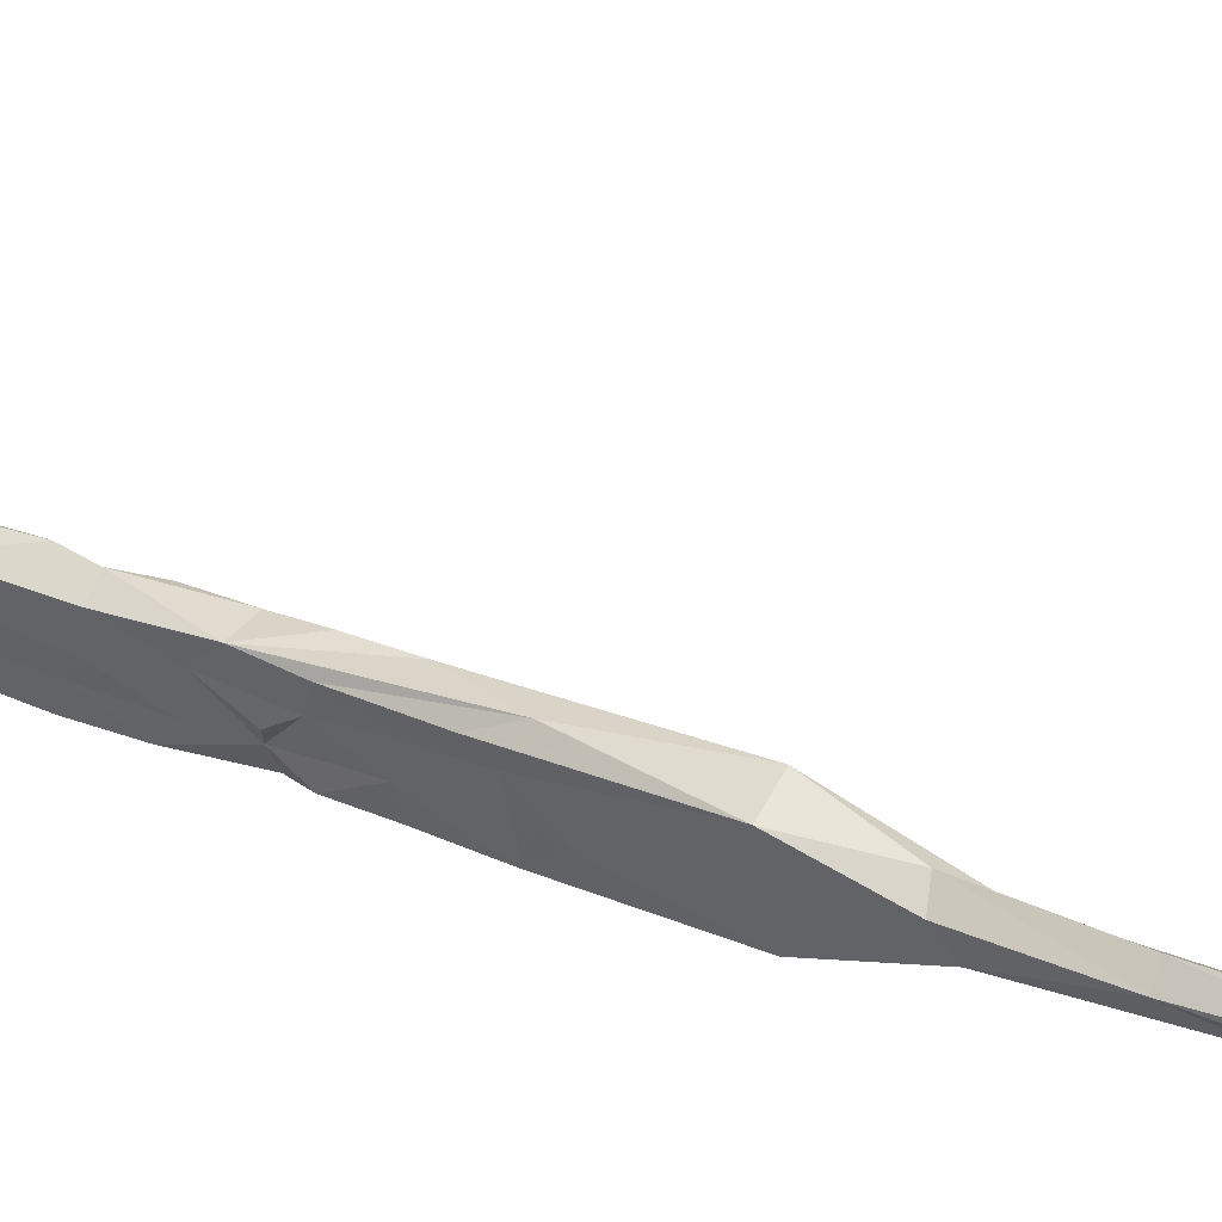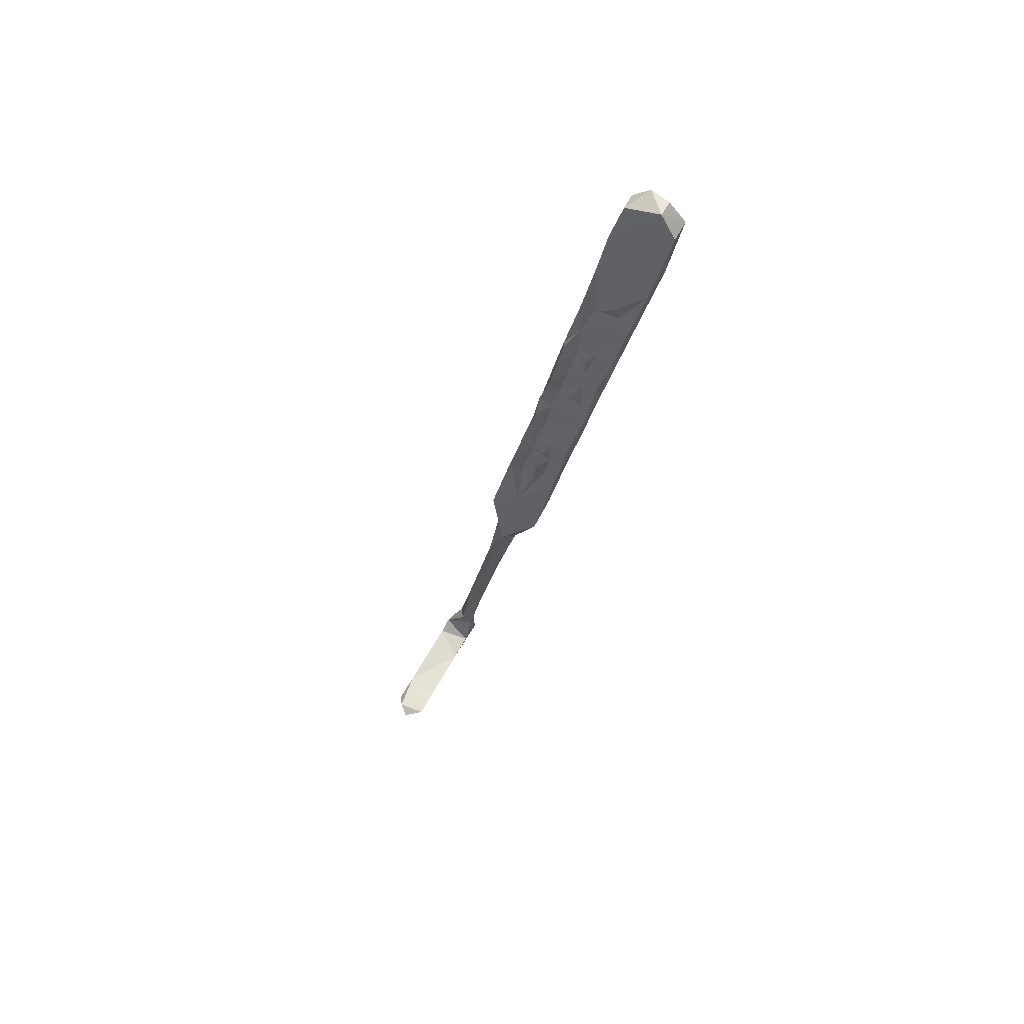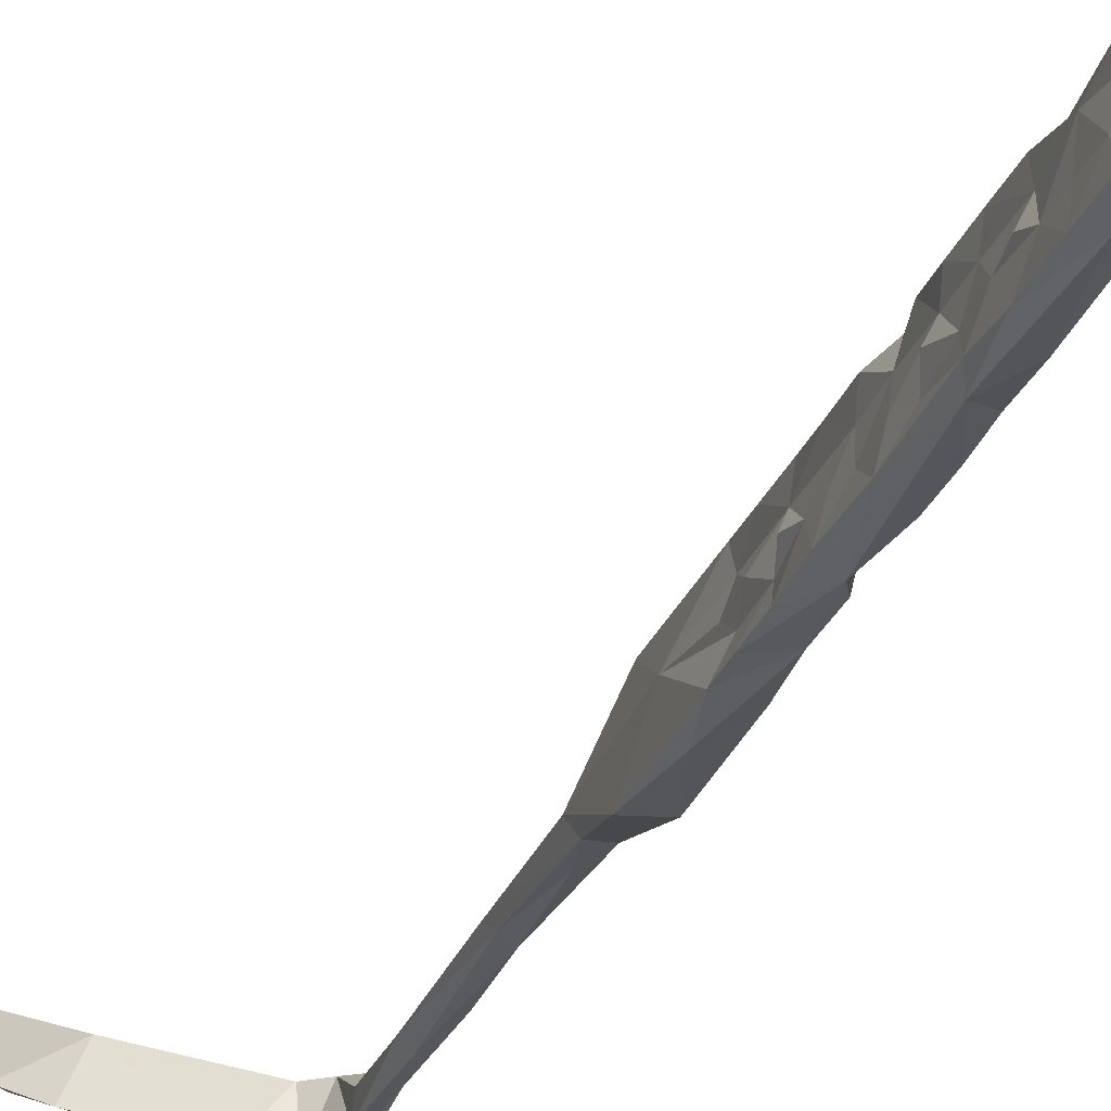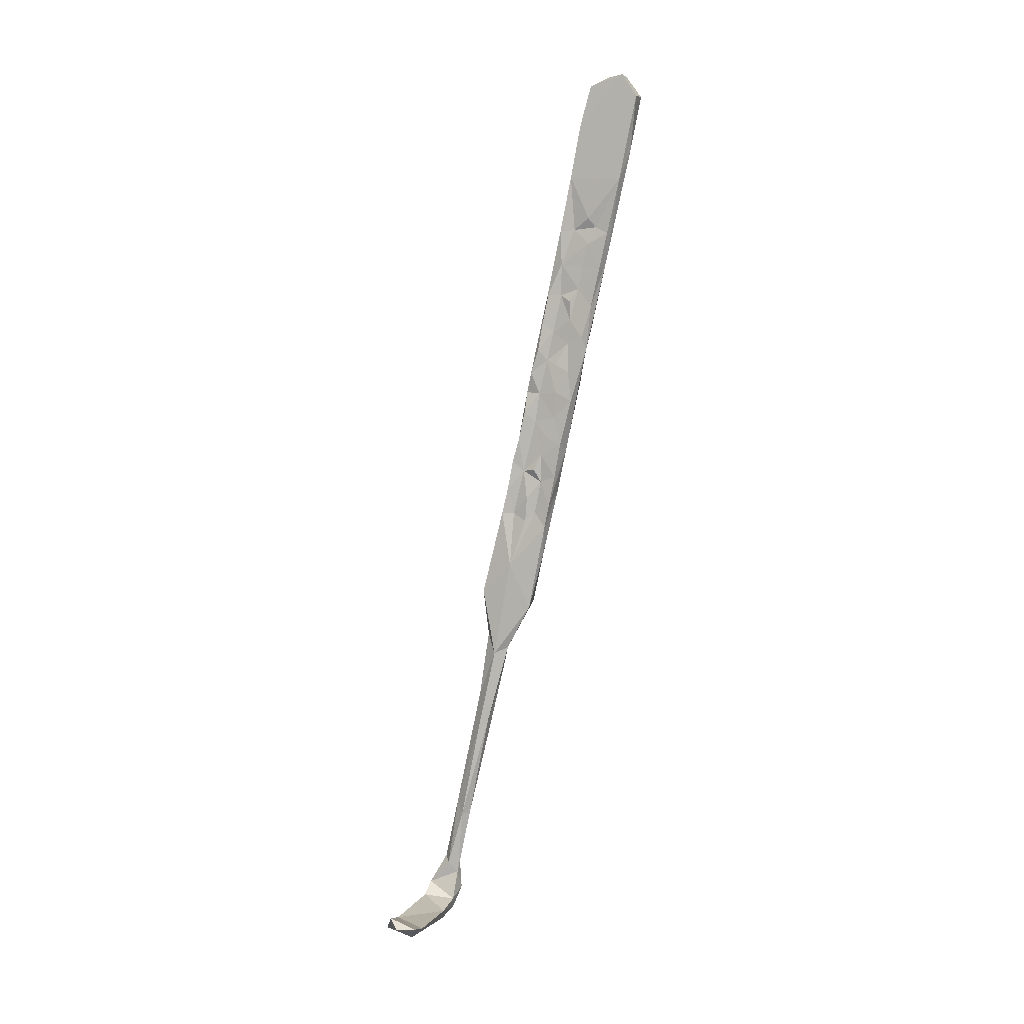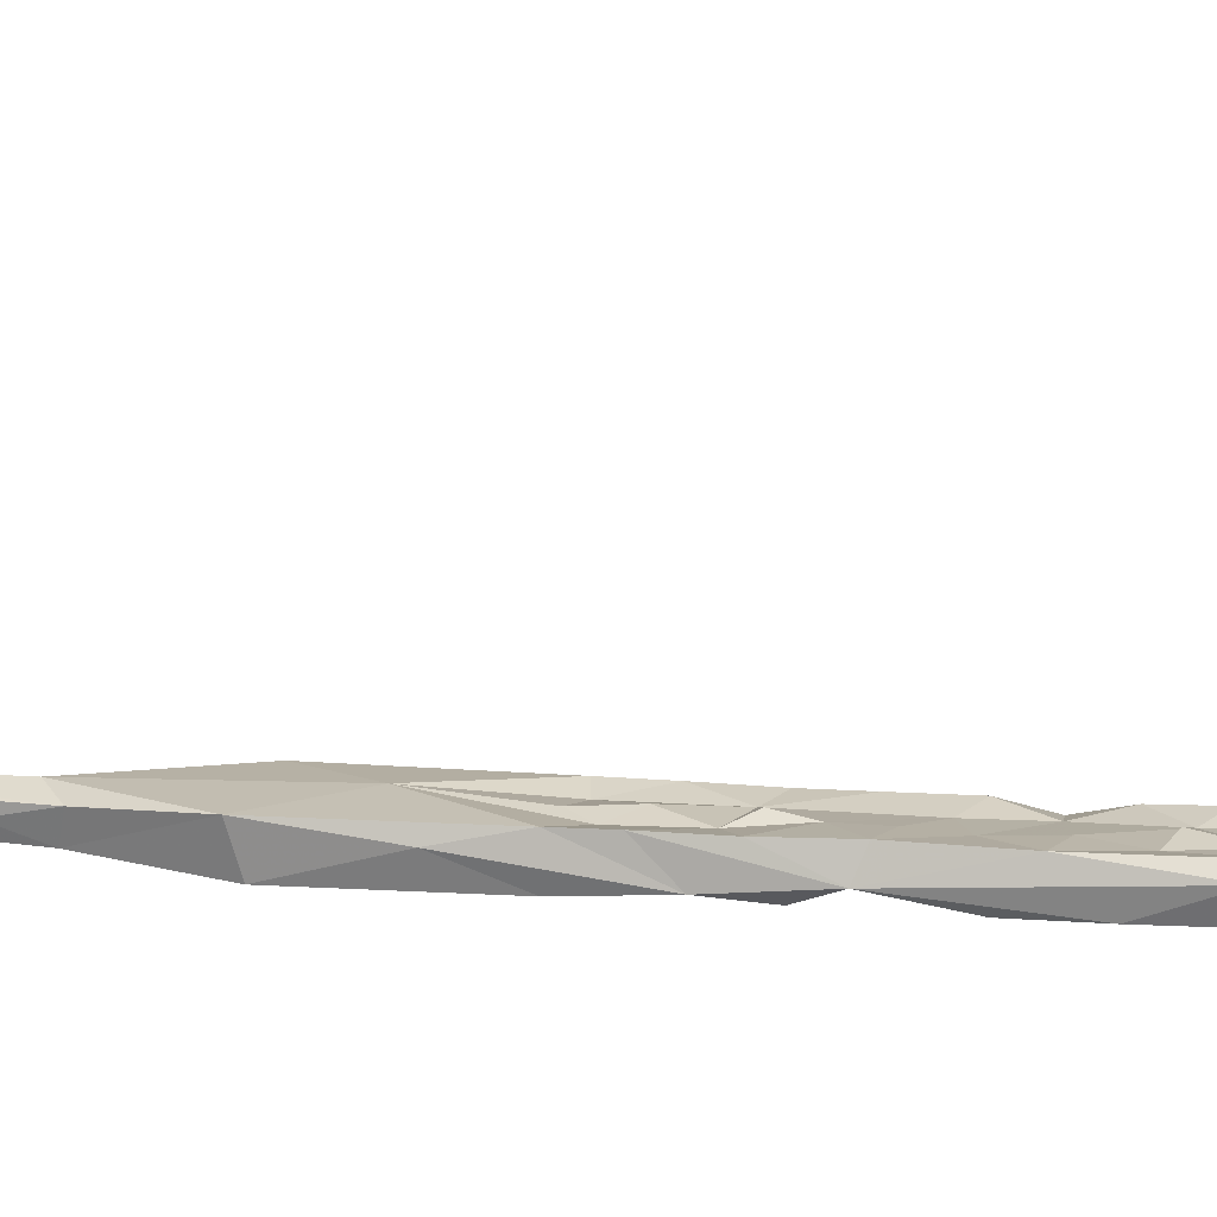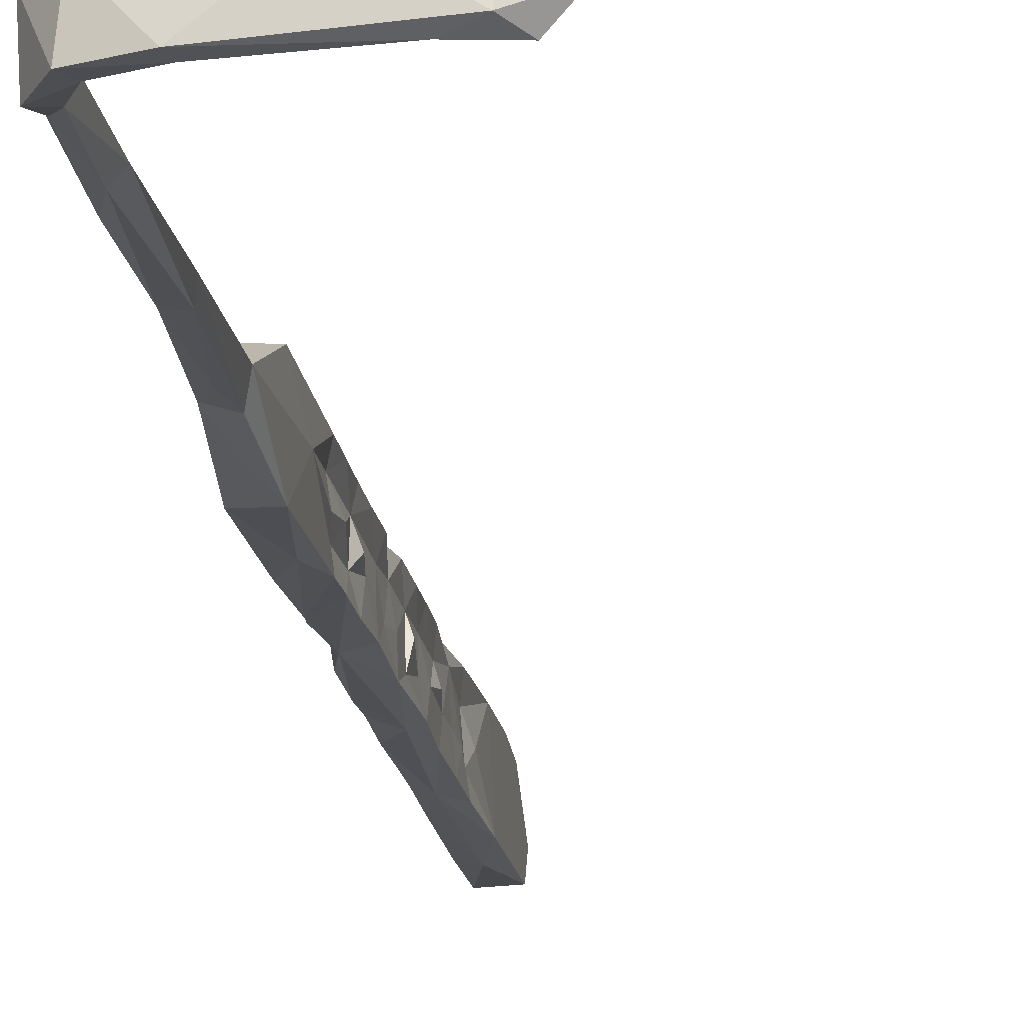
<metadata>
{"format":"obj","ext":"obj","renderer":"f3d","projection":"perspective","resolution":1024,"background":"white","views":[{"elev":45.6,"azim":-52.1,"up":"+Z"},{"elev":63.0,"azim":113.8,"up":"+Y"},{"elev":-39.4,"azim":166.1,"up":"+Z"},{"elev":9.4,"azim":104.5,"up":"+Y"},{"elev":-71.6,"azim":96.0,"up":"+Z"},{"elev":-5.1,"azim":12.5,"up":"+Z"}]}
</metadata>
<code>
v 49.97 -66.78 -391.3
v 48.99 -66.56 -388.5
v 47.98 -60.05 -391.9
v 48.43 -61.48 -389.6
v 48.33 -62.24 -385.3
v 48.31 -67 -386.6
v 48.77 -70 -389.6
v 48.33 -64.8 -381.8
v 48.78 -69.44 -384.4
v 47.45 -56.31 -384
v 49.76 -55.62 -383.4
v 47.61 -56.43 -388
v 51.13 -59.27 -383.2
v 51.53 -64.62 -382.1
v 51.77 -69.16 -381
v 51.37 -56.98 -392.5
v 49.5 -47.19 -395
v 47.85 -54.31 -390.8
v 47.57 -53.75 -393.5
v 47.21 -50.35 -388.6
v 46.65 -46.12 -385.8
v 50.29 -51.8 -384.3
v 50.4 -55.8 -386
v 48.63 -70.2 -381.4
v 51.25 -60.31 -389
v 52.18 -65.49 -390.6
v 51.6 -63.99 -387.6
v 50.91 -61.24 -385.3
v 50.88 -55.45 -389.3
v 50.49 -51.41 -391.7
v 47.09 -48.45 -394.1
v 47.03 -45.94 -391.9
v 46.58 -42.3 -395.6
v 50.29 -44.73 -394.3
v 49.73 -38.82 -395.9
v 50.02 -46.01 -391.5
v 49.9 -49.3 -387.4
v 50.74 -50.1 -389.3
v 49.74 -41.39 -391.8
v 49.17 -35.48 -393.4
v 47.42 -29.93 -398.5
v 49.68 -37.91 -391.8
v 49.48 -43.92 -388.5
v 48.82 -36.74 -389.9
v 50.22 -47.33 -385.6
v 47.91 -37.45 -386.8
v 49.62 -42.15 -386.4
v 46.5 -42.09 -390.2
v 49.06 -36.8 -387.3
v 49.23 -31.57 -397.4
v 48.5 -30.77 -389.9
v 48.79 -31.3 -394
v 45.9 -34.17 -397
v 45.73 -35.62 -388.2
v 51.73 -70.94 -383.2
v 49.45 -75.4 -382.9
v 49.38 -74.47 -386.3
v 51.88 -67.7 -386.6
v 49.87 -74.82 -389.6
v 49.24 -78.8 -379.9
v 52.63 -71.79 -389.6
v 52.11 -72.96 -386.7
v 53.2 -77.59 -388.5
v 52.54 -78.98 -385.6
v 52.8 -76.28 -384.1
v 53.53 -81.76 -387.8
v 53.03 -80.71 -383.8
v 52.52 -70.61 -385.4
v 49.71 -77.37 -387.4
v 49.88 -82.13 -387.9
v 52.34 -79.34 -381.3
v 52.41 -74.61 -380.1
v 50.89 -82.19 -378.1
v 49.84 -80.92 -381.7
v 50.14 -81.47 -385.7
v 52.86 -87.95 -387.2
v 54.16 -89.45 -381
v 45.91 -35.71 -391.3
v 45.29 -24.53 -389.4
v 45.54 -29.8 -391.6
v 48.09 -24.5 -389.5
v 48.5 -26.83 -395.1
v 46.08 -32.13 -394.9
v 44.96 -23.33 -392
v 43.41 -10.52 -392.4
v 44.82 -23.63 -394.4
v 47.75 -24.21 -392.2
v 48.66 -24.79 -398.8
v 45.01 -23.39 -399.3
v 45.57 -29.2 -398.1
v 46.68 -38.72 -394
v 45.67 -26.53 -396
v 47.46 -14.25 -391.4
v 47.98 -23.7 -396.5
v 46.54 -4.311 -393
v 48.33 -21.98 -395
v 43.05 -5.536 -397.8
v 46.8 0.9209 -403.8
v 48.12 -14.68 -401
v 52.8 -79.29 -379.1
v 49.84 -85.47 -384.3
v 50.42 -95.61 -376.2
v 42.24 4.775 -397.8
v 42.97 0.8954 -404.1
v 43.29 4.695 -401.2
v 46.15 5.026 -401
v 45.73 2.898 -394.8
v 42.38 2.059 -394.8
v 43.75 -8.975 -402.3
v 46.02 -9.337 -402.7
v 54.82 -97.65 -385
v 54.03 -94.97 -375.6
v 50.98 -96.95 -385
v 55.35 -107.2 -378.1
v 52.08 -106.6 -380
v 53.55 -103.6 -376.5
v 51.62 -104.8 -377.6
v 54.55 -106 -380.7
v 54.61 -115.8 -374.9
v 56.61 -123 -375
v 52.88 -116.4 -376
v 53.94 -110.6 -379.6
v 55.96 -121 -376.9
v 54.38 -122.6 -376.9
v 54.6 -130.8 -372.8
v 54.64 -133.9 -373.8
v 56.43 -137.5 -370.8
v 58.02 -140.1 -372.1
v 56.85 -140.3 -373.3
v 55.71 -147.7 -370.1
v 58.33 -152.2 -371.1
v 57.01 -149.4 -368.4
v 58.56 -150.3 -369.3
v 56.85 -149.9 -371.2
v 60.64 -157.1 -370.8
v 61.23 -156.6 -365.1
v 58.89 -154.6 -365.7
v 56.96 -155.3 -366
v 60.2 -158.1 -365.1
v 65.37 -157.9 -370.3
v 74.96 -156.1 -363.9
v 72.26 -157.8 -363.9
v 59.84 -159.1 -370.6
v 57.3 -155.7 -371.7
v 65.09 -159.6 -369.8
v 77.1 -157 -369.5
v 80.09 -157.7 -368.4
v 80.13 -156.1 -363.4
v 81.75 -155.4 -369.4
v 82.61 -153.2 -365
v 84.13 -154.8 -366.6
f 127 130 132
f 128 131 129
f 125 126 130
f 124 129 126
f 5 8 10
f 119 125 127
f 40 44 42
f 119 121 125
f 115 121 117
f 123 128 129
f 139 145 142
f 122 123 124
f 115 122 124
f 95 98 106
f 39 42 44
f 118 123 122
f 114 120 118
f 86 109 89
f 111 118 115
f 113 115 117
f 55 72 71
f 4 5 12
f 102 116 112
f 76 111 113
f 7 59 57
f 121 126 125
f 22 37 45
f 73 112 100
f 77 112 114
f 140 141 146
f 77 100 112
f 71 100 77
f 66 77 111
f 66 111 76
f 82 94 87
f 56 57 69
f 60 74 102
f 15 72 55
f 89 109 110
f 41 110 99
f 13 28 23
f 111 115 113
f 8 73 72
f 120 127 128
f 60 102 73
f 73 102 112
f 135 143 144
f 98 110 104
f 35 41 50
f 59 63 66
f 37 43 45
f 58 62 61
f 111 114 118
f 26 27 58
f 95 107 108
f 23 29 37
f 23 25 29
f 70 113 101
f 30 38 37
f 25 28 27
f 2 6 5
f 53 83 90
f 21 22 46
f 4 12 18
f 5 10 12
f 30 36 38
f 36 43 37
f 16 34 30
f 55 62 68
f 11 22 21
f 79 93 95
f 2 5 4
f 123 129 124
f 5 6 9
f 61 62 63
f 56 69 75
f 43 47 45
f 126 134 130
f 59 70 69
f 103 106 105
f 54 80 78
f 46 79 54
f 64 67 77
f 1 63 59
f 59 76 70
f 46 47 49
f 55 71 65
f 115 118 122
f 51 87 81
f 1 2 3
f 129 131 134
f 86 97 109
f 114 119 120
f 8 14 11
f 46 81 79
f 87 94 96
f 51 82 87
f 22 23 37
f 1 61 63
f 102 113 117
f 31 32 33
f 21 46 54
f 1 19 17
f 80 84 86
f 125 130 127
f 9 56 24
f 44 49 47
f 136 137 138
f 136 141 140
f 138 144 143
f 131 137 135
f 136 139 142
f 135 136 140
f 116 121 119
f 116 117 121
f 16 29 25
f 147 149 151
f 141 142 148
f 131 135 144
f 64 65 67
f 98 104 106
f 103 105 104
f 8 9 24
f 139 143 145
f 55 65 62
f 53 91 83
f 41 90 89
f 148 151 150
f 131 133 137
f 50 88 82
f 135 137 136
f 48 54 78
f 130 138 137
f 88 99 94
f 79 84 80
f 104 105 106
f 65 71 67
f 78 80 83
f 149 150 151
f 135 140 143
f 130 134 144
f 141 149 146
f 141 148 150
f 142 147 148
f 130 144 138
f 41 99 88
f 70 76 113
f 136 142 141
f 40 50 52
f 5 9 8
f 3 4 18
f 1 59 7
f 130 137 132
f 132 137 133
f 33 91 53
f 131 144 134
f 12 20 18
f 145 146 147
f 45 47 46
f 126 129 134
f 79 81 93
f 77 114 111
f 141 150 149
f 112 116 114
f 62 65 64
f 74 101 102
f 140 146 145
f 97 108 103
f 138 143 139
f 8 15 14
f 54 79 80
f 46 49 51
f 39 44 43
f 1 26 61
f 84 85 86
f 24 56 60
f 16 30 29
f 63 64 66
f 9 57 56
f 62 64 63
f 1 7 2
f 80 86 92
f 87 96 93
f 2 4 3
f 114 116 119
f 1 17 16
f 67 71 77
f 17 41 35
f 30 34 36
f 17 19 31
f 46 51 81
f 44 51 49
f 17 35 34
f 33 53 41
f 2 7 57
f 34 35 39
f 83 92 90
f 51 52 82
f 43 44 47
f 8 24 73
f 57 59 69
f 25 27 26
f 36 37 38
f 41 88 50
f 14 15 55
f 59 66 76
f 140 145 143
f 16 25 26
f 39 40 42
f 127 132 133
f 11 14 13
f 48 78 91
f 17 31 33
f 34 39 36
f 121 124 126
f 18 31 19
f 36 39 43
f 2 9 6
f 1 3 19
f 29 30 37
f 11 13 23
f 115 124 121
f 41 53 90
f 35 40 39
f 70 101 75
f 11 23 22
f 10 21 20
f 40 52 51
f 79 95 85
f 8 72 15
f 35 50 40
f 119 127 120
f 10 11 21
f 26 58 61
f 102 117 116
f 142 145 147
f 21 54 48
f 32 91 33
f 32 48 91
f 80 92 83
f 64 77 66
f 40 51 44
f 81 87 93
f 22 45 46
f 82 88 94
f 18 32 31
f 18 20 32
f 93 99 98
f 20 48 32
f 1 16 26
f 98 99 110
f 23 28 25
f 20 21 48
f 93 98 95
f 103 108 107
f 2 57 9
f 78 83 91
f 127 133 128
f 71 72 100
f 13 14 28
f 146 149 147
f 28 55 58
f 55 68 58
f 17 33 41
f 58 68 62
f 24 60 73
f 101 113 102
f 120 128 123
f 147 151 148
f 72 73 100
f 27 28 58
f 56 75 74
f 56 74 60
f 136 138 139
f 74 75 101
f 128 133 131
f 97 103 104
f 85 97 86
f 69 70 75
f 103 107 106
f 95 106 107
f 79 85 84
f 118 120 123
f 85 95 108
f 94 99 96
f 93 96 99
f 14 55 28
f 16 17 34
f 85 108 97
f 97 104 109
f 50 82 52
f 3 18 19
f 8 11 10
f 89 90 92
f 10 20 12
f 104 110 109
f 41 89 110
f 86 89 92

</code>
